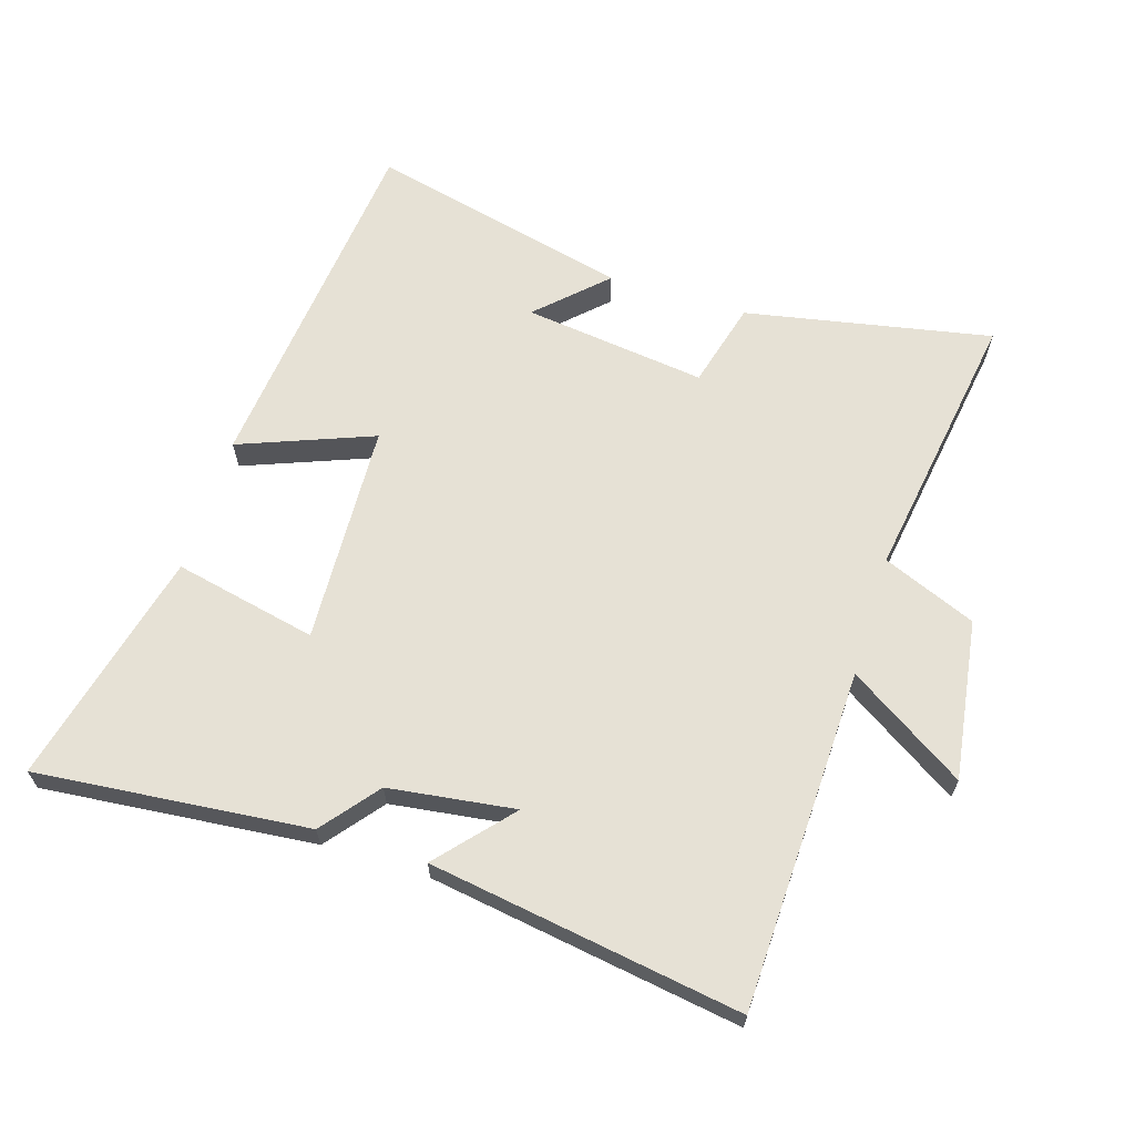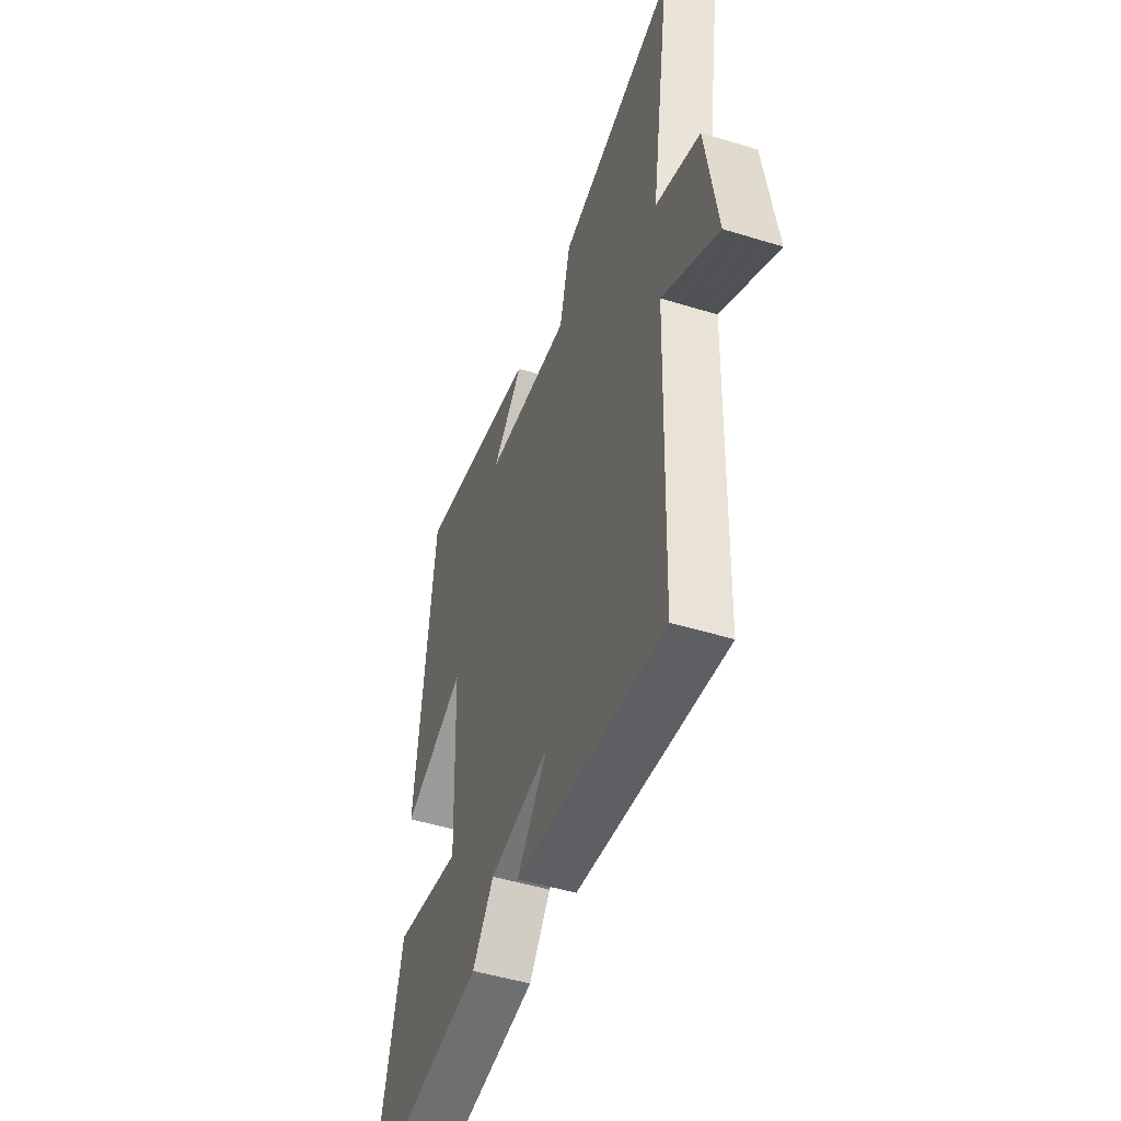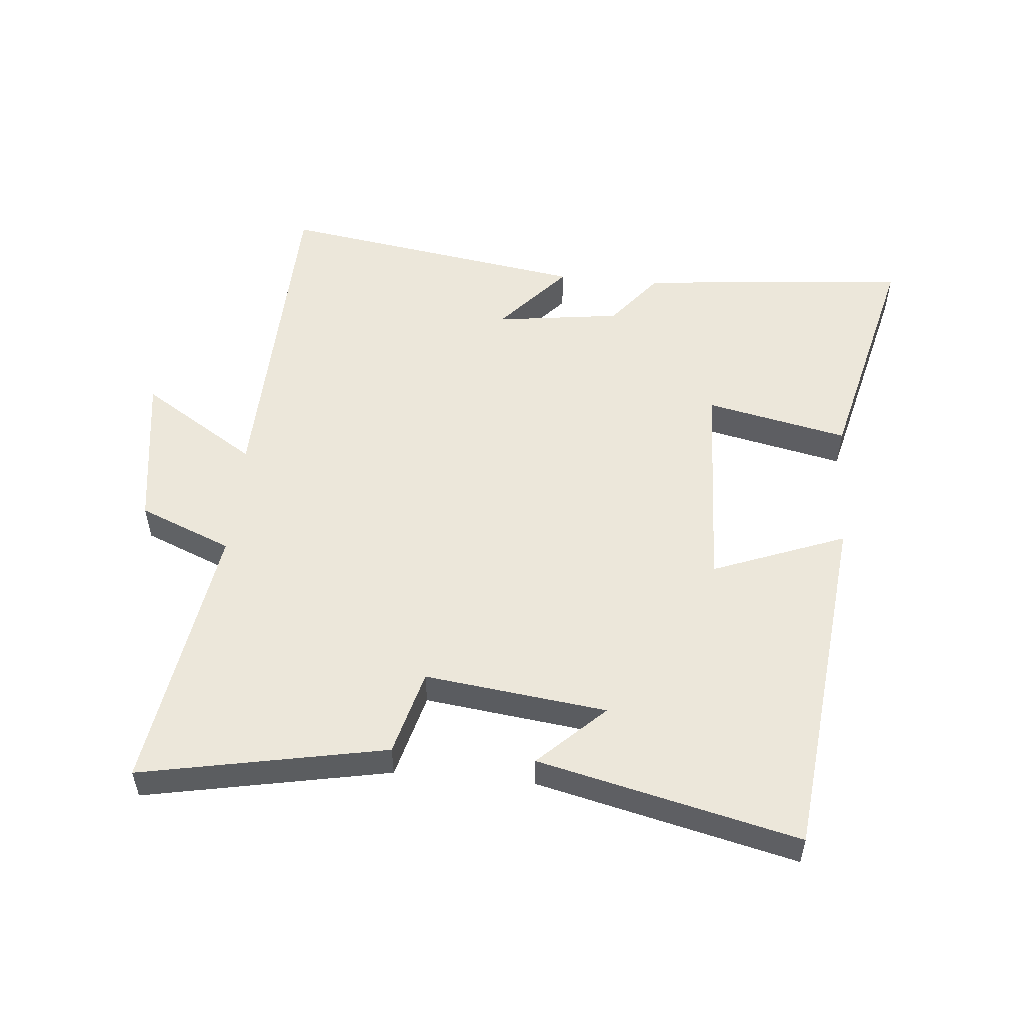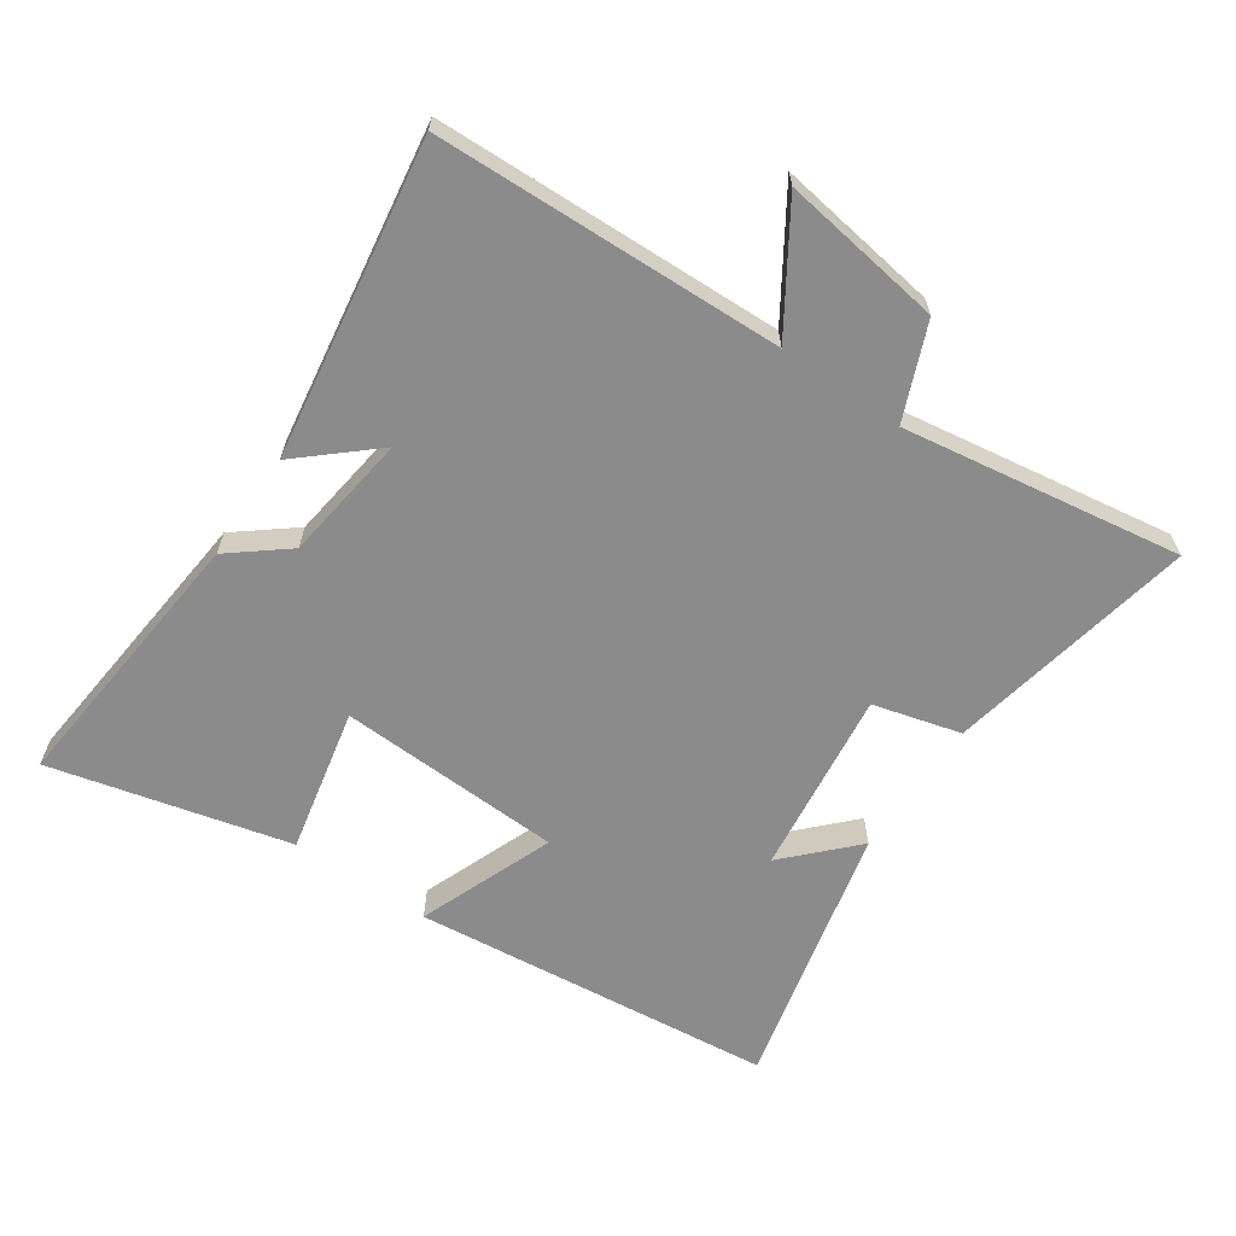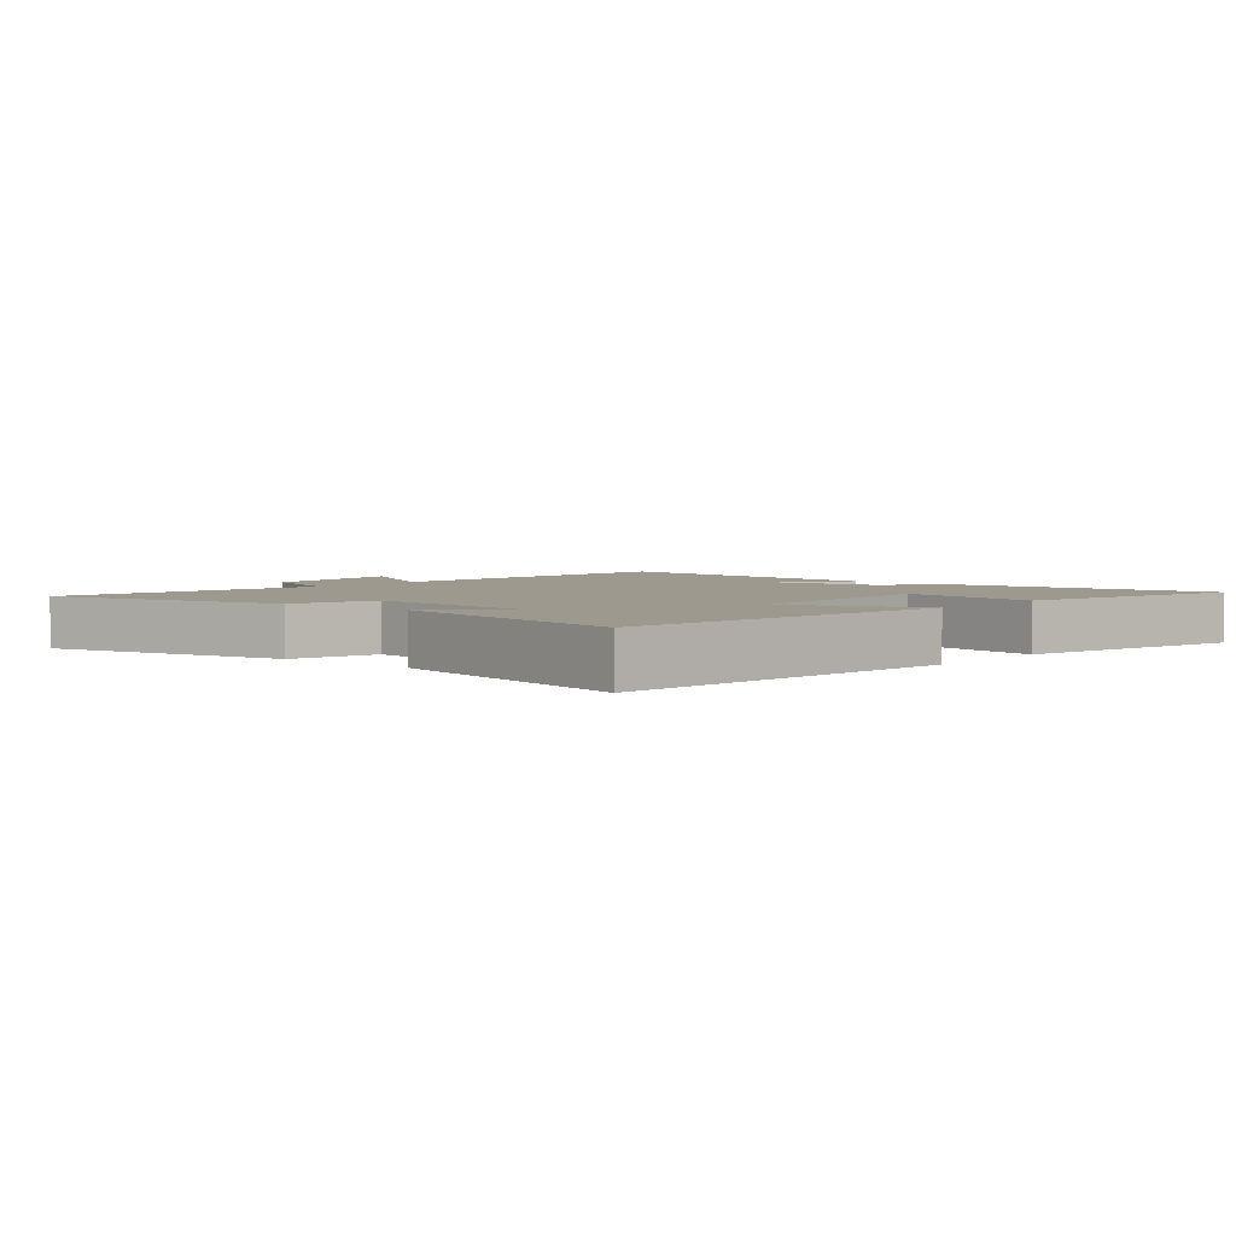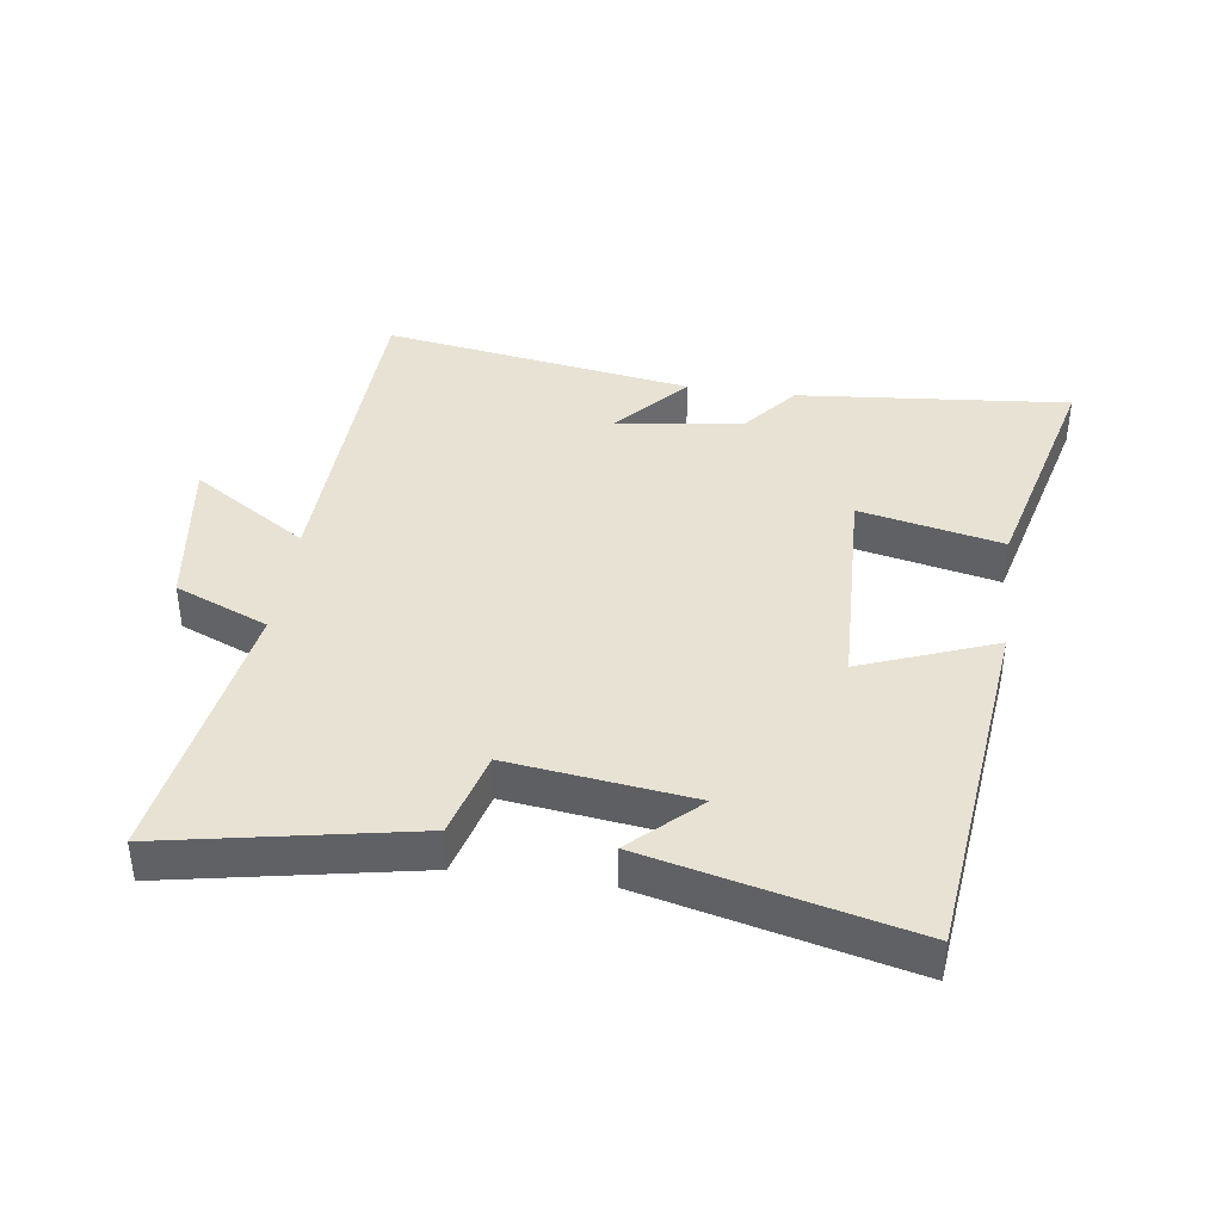
<metadata>
{"format":"obj","ext":"obj","renderer":"f3d","projection":"perspective","resolution":1024,"background":"white","views":[{"elev":64.7,"azim":-162.8,"up":"+Y"},{"elev":-49.2,"azim":-108.8,"up":"+Z"},{"elev":53.2,"azim":5.1,"up":"+Y"},{"elev":-63.8,"azim":-124.5,"up":"+Y"},{"elev":3.4,"azim":39.9,"up":"+Y"},{"elev":40.0,"azim":8.1,"up":"+Y"}]}
</metadata>
<code>
v 0.44 0.07 0.597
v 0.5 0.07 0.042
v 0.292 0.07 0.122
v 0.278 0.07 -0.222
v 0.5 0.07 -0.174
v 0.591 0.07 -0.54
v 0.168 0.07 -0.5
v 0.098 0.07 -0.413
v -0.098 0.07 -0.387
v 0.002 0.07 -0.5
v -0.482 0.07 -0.576
v -0.5 0.07 -0.045
v -0.681 0.07 -0.161
v -0.645 0.07 0.087
v -0.5 0.07 0.147
v -0.567 0.07 0.574
v -0.184 0.07 0.5
v -0.148 0.07 0.366
v 0.136 0.07 0.402
v 0.034 0.07 0.5
v 0.44 0 0.597
v 0.5 0 0.042
v 0.292 0 0.122
v 0.278 0 -0.222
v 0.5 0 -0.174
v 0.591 0 -0.54
v 0.168 0 -0.5
v 0.098 0 -0.413
v -0.098 0 -0.387
v 0.002 0 -0.5
v -0.482 0 -0.576
v -0.5 0 -0.045
v -0.681 0 -0.161
v -0.645 0 0.087
v -0.5 0 0.147
v -0.567 0 0.574
v -0.184 0 0.5
v -0.148 0 0.366
v 0.136 0 0.402
v 0.034 0 0.5
f 19 20 1
f 15 16 17 18
f 15 18 19
f 12 13 14 15
f 12 15 19
f 9 10 11 12
f 8 9 12 19
f 4 5 6 7
f 3 4 7 8
f 19 1 2 3
f 3 8 19
f 21 40 39
f 38 37 36 35
f 39 38 35
f 35 34 33 32
f 39 35 32
f 32 31 30 29
f 39 32 29 28
f 27 26 25 24
f 28 27 24 23
f 23 22 21 39
f 39 28 23
f 1 21 22 2
f 2 22 23 3
f 3 23 24 4
f 4 24 25 5
f 5 25 26 6
f 6 26 27 7
f 7 27 28 8
f 8 28 29 9
f 9 29 30 10
f 10 30 31 11
f 11 31 32 12
f 12 32 33 13
f 13 33 34 14
f 14 34 35 15
f 15 35 36 16
f 16 36 37 17
f 17 37 38 18
f 18 38 39 19
f 19 39 40 20
f 20 40 21 1

</code>
